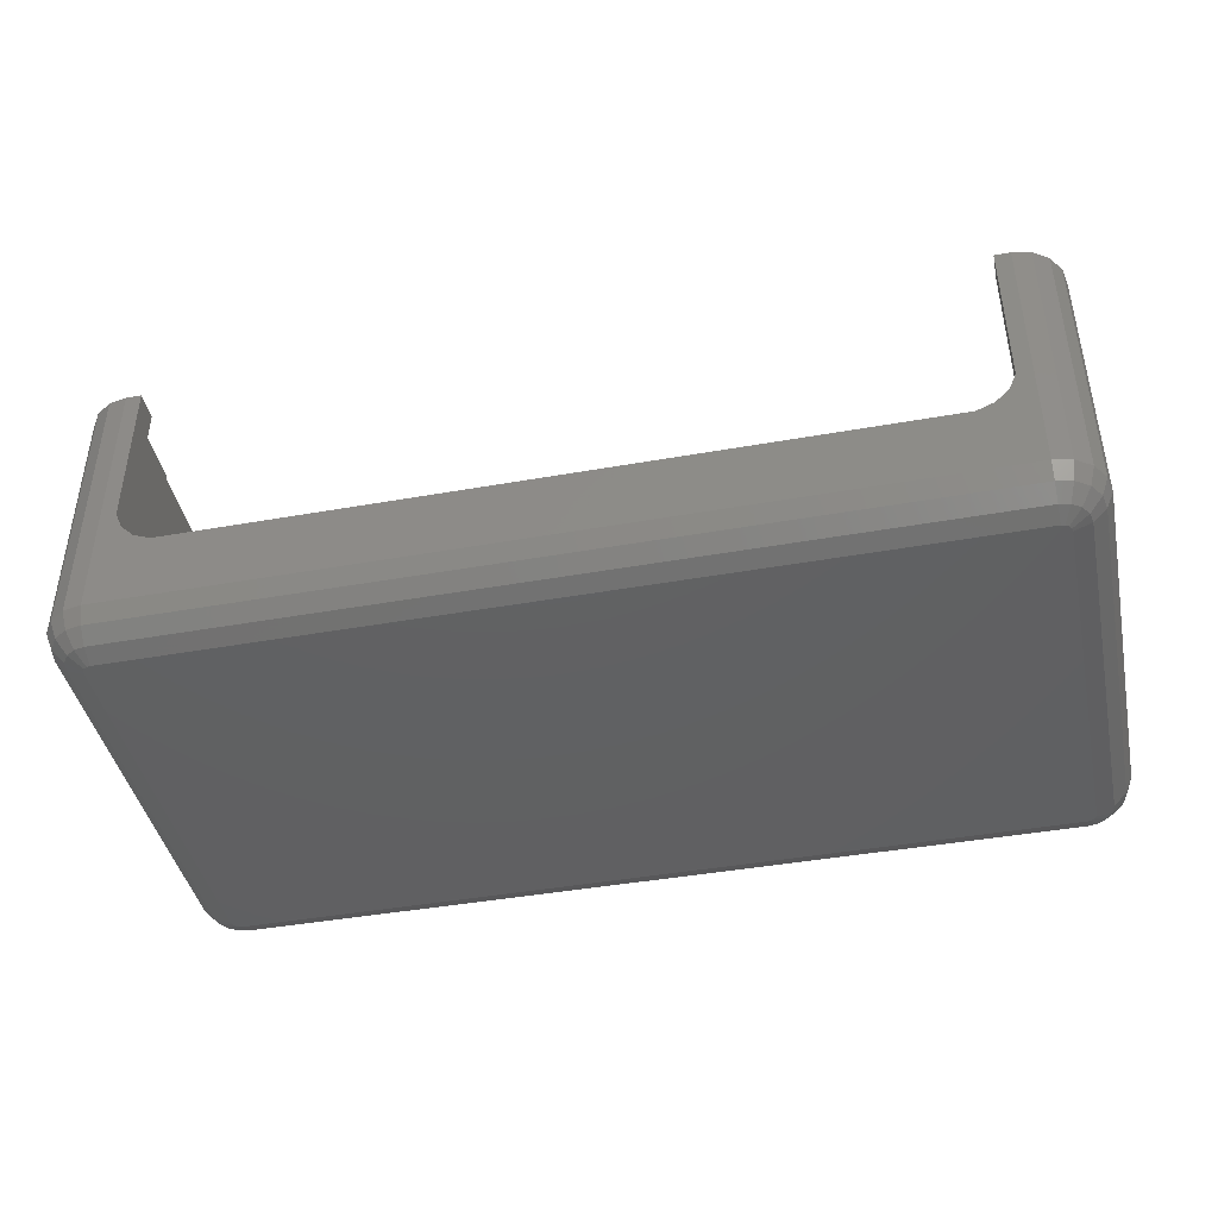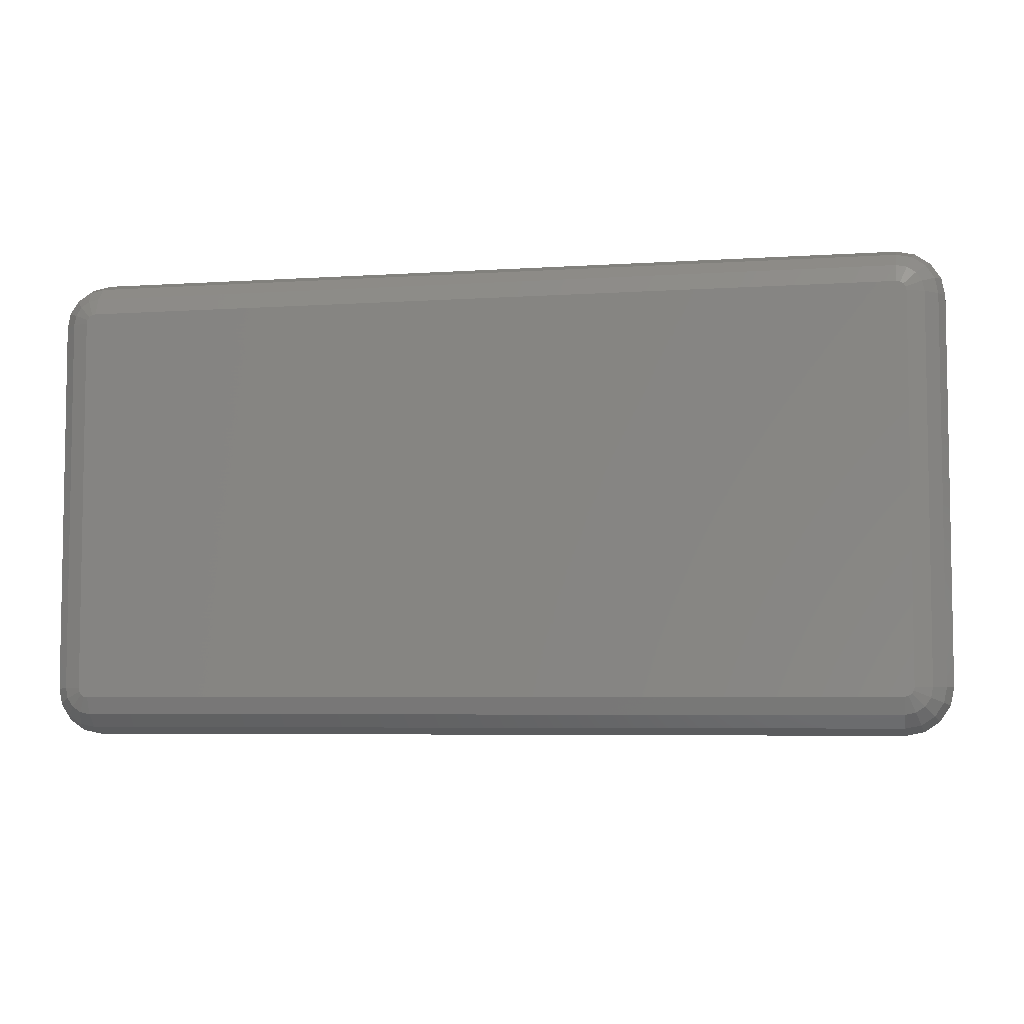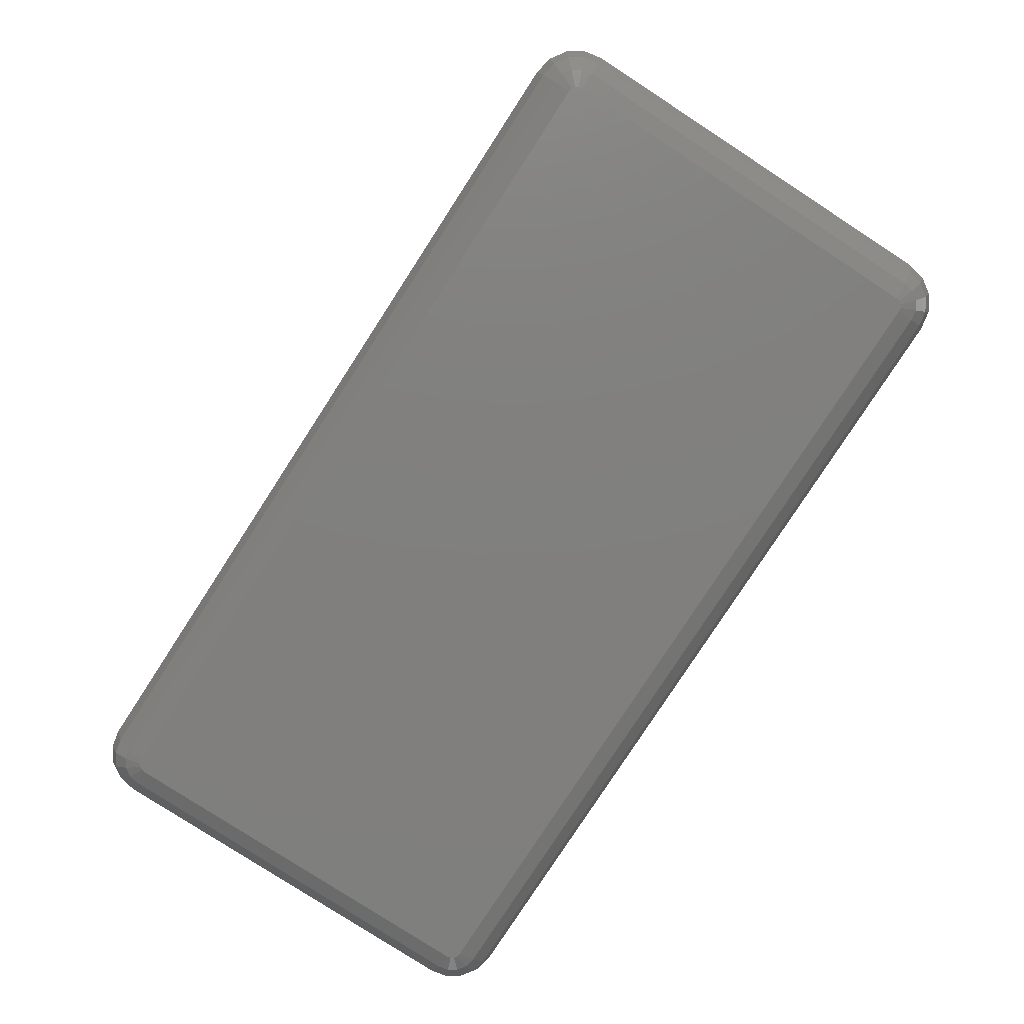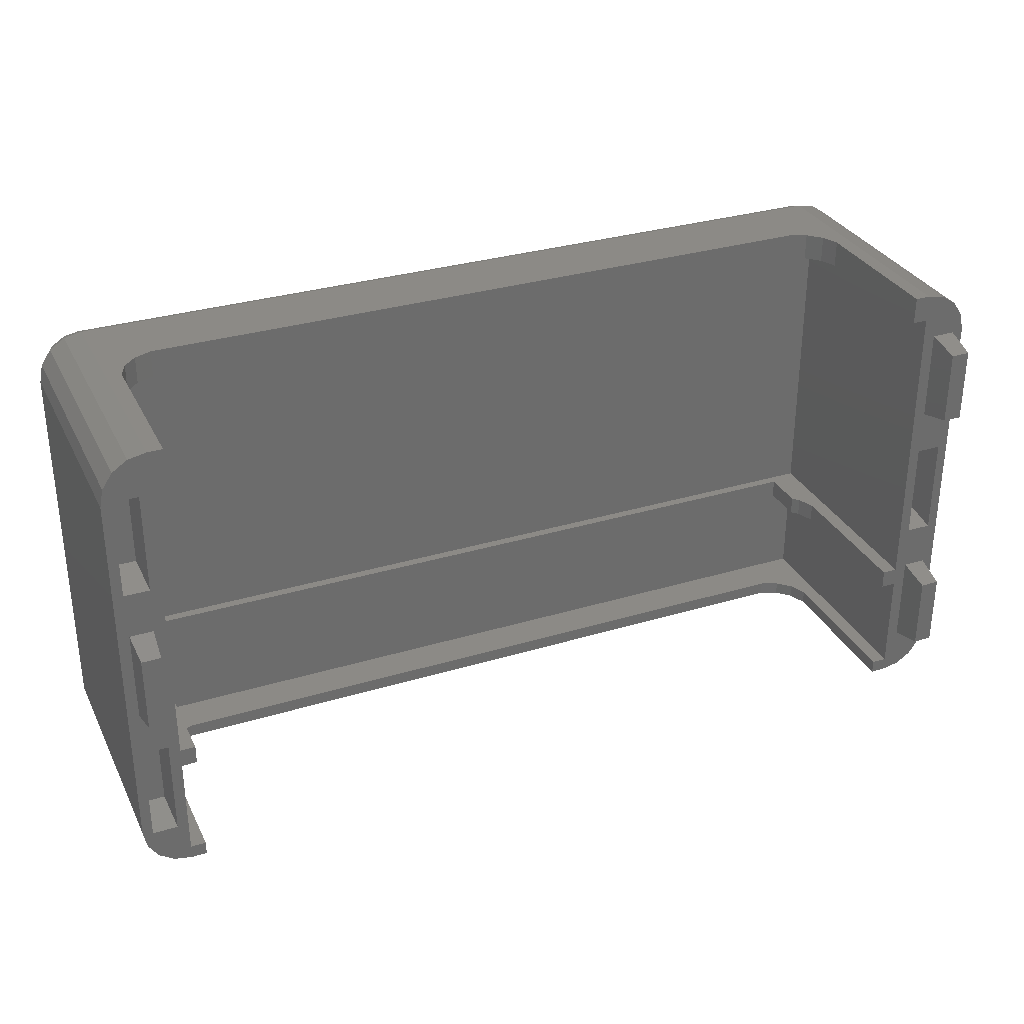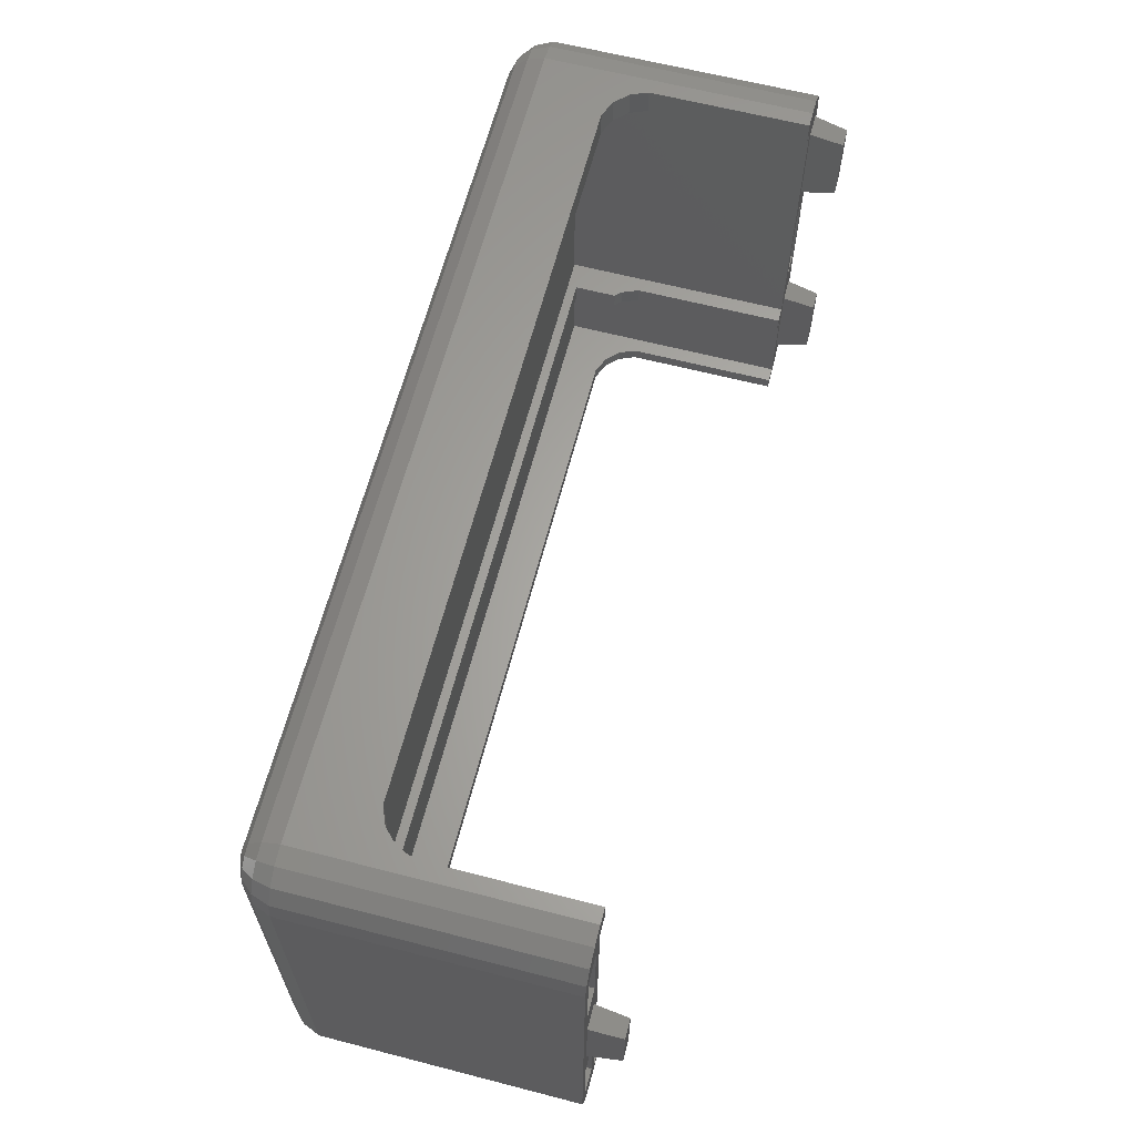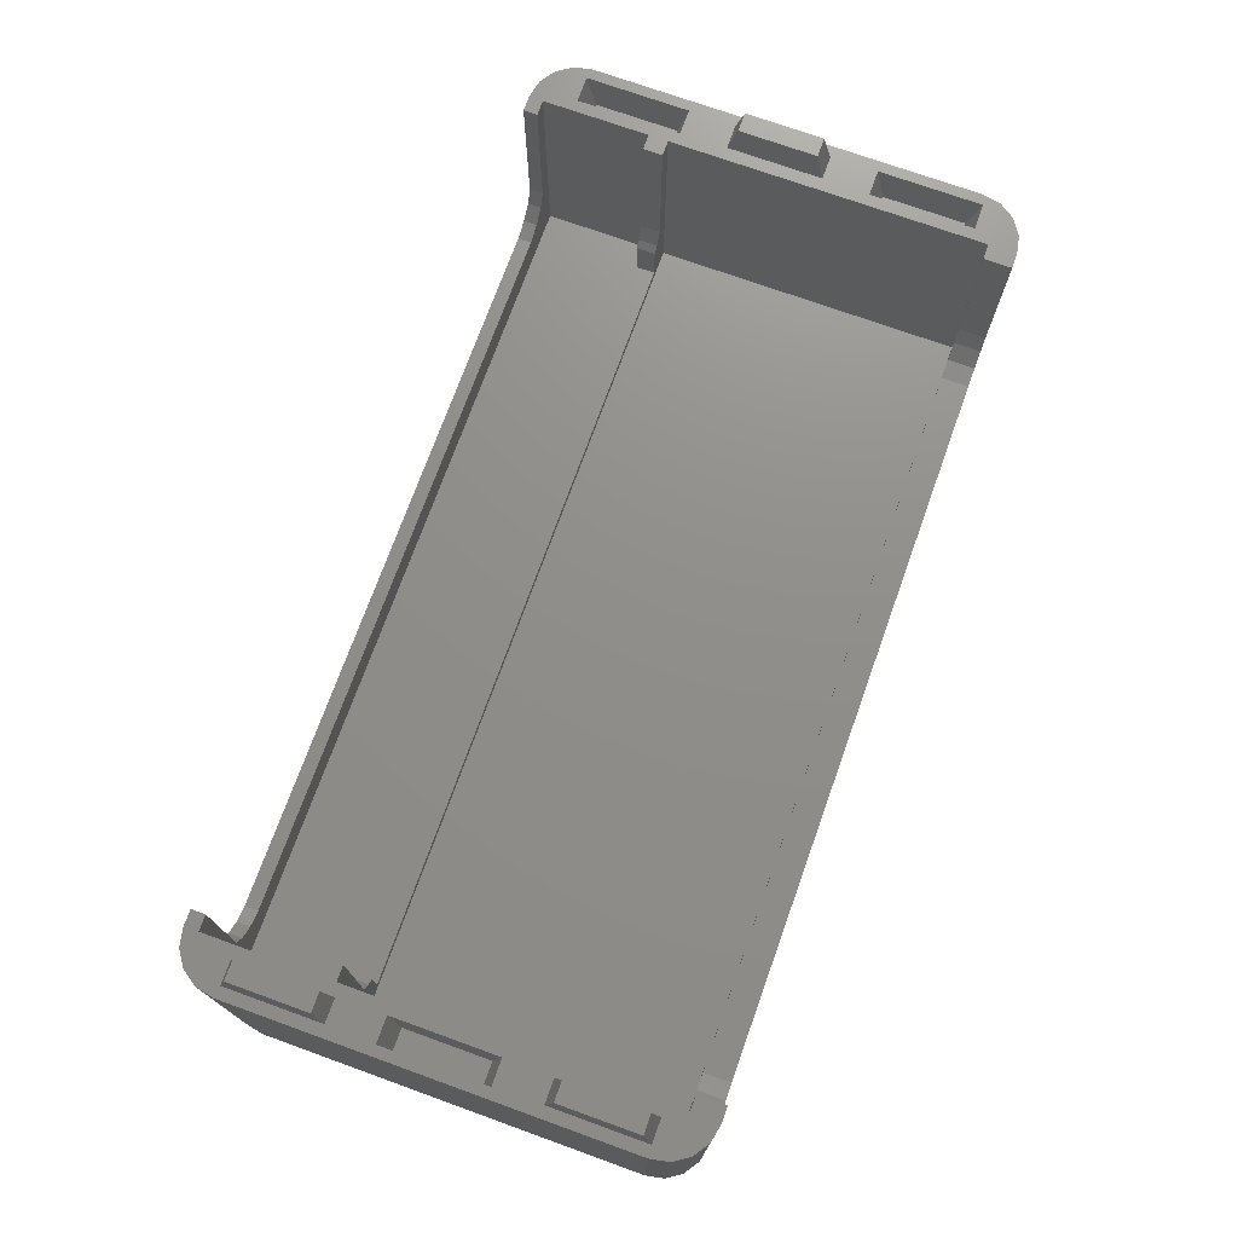
<metadata>
{"format":"stl","ext":"stl","renderer":"f3d","projection":"perspective","resolution":1024,"background":"white","views":[{"elev":-42.6,"azim":-168.0,"up":"+Z"},{"elev":-5.7,"azim":-168.7,"up":"+Y"},{"elev":-79.8,"azim":-123.0,"up":"+Z"},{"elev":31.5,"azim":-23.2,"up":"+Y"},{"elev":63.5,"azim":-75.4,"up":"+Y"},{"elev":73.3,"azim":109.8,"up":"+Z"}]}
</metadata>
<code>
# stl→obj: 224 verts, 444 faces
v -3.719 24.88 1
v -3.5 16 4.5
v -3.5 24 4.5
v -3.719 15.12 1
v -1.5 16 4.5
v -1.281 24.88 1
v -1.5 24 4.5
v -1.281 15.12 1
v 87.78 9.875 1
v 88 1 4.5
v 88 9 4.5
v 87.78 0.125 1
v 90 1 4.5
v 90.22 9.875 1
v 90 9 4.5
v 90.22 0.125 1
v 87.78 39.88 1
v 88 31 4.5
v 88 39 4.5
v 87.78 30.12 1
v 90 31 4.5
v 90.22 39.88 1
v 90 39 4.5
v 90.22 30.12 1
v -3.829 10.31 1
v -3.57 0.72 -3.14
v -3.57 9.28 -3.14
v -3.829 -0.315 1
v -1.43 0.72 -3.14
v -1.171 10.31 1
v -1.43 9.28 -3.14
v -1.171 -0.315 1
v 87.67 25.32 1
v 87.93 15.72 -3.14
v 87.93 24.28 -3.14
v 87.67 14.69 1
v 90.07 15.72 -3.14
v 90.33 25.32 1
v 90.07 24.28 -3.14
v 90.33 14.69 1
v -3.829 40.31 1
v -3.57 30.72 -3.14
v -3.57 39.28 -3.14
v -3.829 29.68 1
v -1.43 30.72 -3.14
v -1.171 40.31 1
v -1.43 39.28 -3.14
v -1.171 29.68 1
v 0 9.5 1
v 0 42.02 -23.5
v 0 42.02 1
v 0 9.5 -23.5
v 86.5 9.5 -23.5
v 86.5 42.02 1
v 86.5 42.02 -23.5
v 86.5 9.5 1
v 1.596 42.02 -15.48
v 1.596 42.02 1
v 5.525 42.02 -19.4
v 80.98 42.02 -19.4
v 3.722 42.02 -18.66
v 2.343 42.02 -17.28
v 84.9 42.02 -15.48
v 84.9 42.02 1
v 84.16 42.02 -17.28
v 82.78 42.02 -18.66
v 84.9 9.5 -15.48
v 84.9 9.5 1
v 83.5 9.5 -17.94
v 84.16 9.5 -17.28
v 83.5 9.5 -22.5
v 3 9.5 -22.5
v 1.596 9.5 -15.48
v 1.596 9.5 1
v 3 9.5 -17.94
v 2.343 9.5 -17.28
v 3 7.5 -17.94
v 3 7.5 -22.5
v 83.5 7.5 -22.5
v 83.5 7.5 -17.94
v 86.5 -3.475 -23.5
v 86.5 7.5 1
v 86.5 7.5 -23.5
v 86.5 -3.475 1
v 0 7.5 1
v 1.596 7.5 -15.48
v 1.596 7.5 1
v 0 7.5 -23.5
v 2.343 7.5 -17.28
v 84.9 7.5 -15.48
v 84.9 7.5 1
v 84.16 7.5 -17.28
v 0 -3.475 1
v 0 -3.475 -23.5
v 84.9 -3.475 -15.48
v 84.9 -3.475 1
v 80.98 -3.475 -19.4
v 5.525 -3.475 -19.4
v 82.78 -3.475 -18.66
v 84.16 -3.475 -17.28
v 1.596 -3.475 -15.48
v 1.596 -3.475 1
v 2.343 -3.475 -17.28
v 3.722 -3.475 -18.66
v 84.9 44.9 1
v 84.9 44.9 -15.48
v 84.9 -4.904 -15.48
v 84.9 -4.904 1
v 3.722 44.9 -18.66
v 5.525 44.9 -19.4
v 5.525 -4.904 -19.4
v 3.722 -4.904 -18.66
v 2.343 44.9 -17.28
v 2.343 -4.904 -17.28
v 84.16 44.9 -17.28
v 84.16 -4.904 -17.28
v 80.98 44.9 -19.4
v 80.98 -4.904 -19.4
v 1.596 44.9 -15.48
v 1.596 44.9 1
v 1.596 -4.904 1
v 1.596 -4.904 -15.48
v 82.78 44.9 -18.66
v 82.78 -4.904 -18.66
v 89.97 -3.468 -26.73
v 89.44 -2.94 -28.53
v 91.03 -1.877 -26.73
v 91.4 0 -26.73
v 90.66 40 -28.53
v 91.4 40 -26.73
v 90.66 0 -28.53
v 90.34 -1.591 -28.53
v 91.03 41.88 1
v 89.97 43.47 -26.73
v 89.97 43.47 1
v 91.03 41.88 -26.73
v 88.38 -4.531 -26.73
v 88.09 -3.841 -28.53
v 0 -4.904 -26.73
v -1.877 -4.531 -26.73
v 0 -4.157 -28.53
v -2.778 0 -29.91
v -4.157 40 -28.53
v -2.778 40 -29.91
v -4.157 0 -28.53
v 89.28 40 -29.91
v 89.07 41.06 -29.91
v 90.34 41.59 -28.53
v 86.5 -4.904 -26.73
v 88.38 -4.531 1
v 86.5 -4.904 1
v 89.97 -3.468 1
v 91.03 -1.877 1
v 86.5 44.16 -28.53
v 0 44.9 -26.73
v 86.5 44.9 -26.73
v 0 44.16 -28.53
v 0 -4.904 1
v -1.877 -4.531 1
v -4.531 -1.877 -26.73
v -4.904 0 -26.73
v -2.566 -1.063 -29.91
v -0.9755 0 -30.65
v 88.46 41.96 -29.91
v 89.44 42.94 -28.53
v 0 -2.778 -29.91
v 86.5 -0.9755 -30.65
v 86.5 -2.778 -29.91
v 0 -0.9755 -30.65
v 88.09 43.84 -28.53
v 88.38 44.53 -26.73
v -0.6897 40.69 -30.65
v -1.964 41.96 -29.91
v -0.3733 40.9 -30.65
v 91.4 0 1
v 87.4 40.37 -30.65
v -1.063 -2.566 -29.91
v -1.964 -1.964 -29.91
v -0.3733 -0.9012 -30.65
v 91.4 40 1
v 86.5 -4.157 -28.53
v -2.94 -2.94 -28.53
v -1.591 -3.841 -28.53
v 0 40.98 -30.65
v -1.063 42.57 -29.91
v 0 42.78 -29.91
v 88.46 -1.964 -29.91
v -3.841 -1.591 -28.53
v 87.56 42.57 -29.91
v 86.5 42.78 -29.91
v 86.5 44.9 1
v 88.38 44.53 1
v 86.87 40.9 -30.65
v 89.07 -1.063 -29.91
v 87.48 0 -30.65
v 89.28 0 -29.91
v 87.56 -2.566 -29.91
v -3.468 -3.468 -26.73
v -0.9012 -0.3733 -30.65
v -4.531 41.88 -26.73
v -3.468 43.47 1
v -3.468 43.47 -26.73
v -4.531 41.88 1
v 87.48 40 -30.65
v 86.5 40.98 -30.65
v -4.904 40 1
v -4.904 40 -26.73
v -4.904 0 1
v 0 44.9 1
v 87.4 -0.3733 -30.65
v -3.468 -3.468 1
v -0.9755 40 -30.65
v -1.591 43.84 -28.53
v -2.94 42.94 -28.53
v -1.877 44.53 -26.73
v 87.19 40.69 -30.65
v -4.531 -1.877 1
v 87.19 -0.6897 -30.65
v 86.87 -0.9012 -30.65
v -0.6897 -0.6897 -30.65
v -0.9012 40.37 -30.65
v -3.841 41.59 -28.53
v -1.877 44.53 1
v -2.566 41.06 -29.91
f 1 2 3
f 2 1 4
f 5 6 7
f 6 5 8
f 6 3 7
f 3 6 1
f 4 5 2
f 5 4 8
f 3 5 7
f 5 3 2
f 9 10 11
f 10 9 12
f 13 14 15
f 14 13 16
f 11 13 15
f 13 11 10
f 14 11 15
f 11 14 9
f 12 13 10
f 13 12 16
f 17 18 19
f 18 17 20
f 21 22 23
f 22 21 24
f 20 21 18
f 21 20 24
f 19 21 23
f 21 19 18
f 22 19 23
f 19 22 17
f 25 26 27
f 26 25 28
f 29 30 31
f 30 29 32
f 27 29 31
f 29 27 26
f 29 28 32
f 28 29 26
f 27 30 25
f 30 27 31
f 33 34 35
f 34 33 36
f 37 38 39
f 38 37 40
f 35 37 39
f 37 35 34
f 37 36 40
f 36 37 34
f 35 38 33
f 38 35 39
f 41 42 43
f 42 41 44
f 45 46 47
f 46 45 48
f 45 44 48
f 44 45 42
f 43 46 41
f 46 43 47
f 43 45 47
f 45 43 42
f 49 50 51
f 50 49 52
f 53 54 55
f 54 53 56
f 51 57 58
f 59 50 60
f 61 50 59
f 62 50 61
f 57 50 62
f 50 57 51
f 63 54 64
f 63 55 54
f 65 55 63
f 66 55 65
f 60 55 66
f 55 60 50
f 50 53 55
f 53 50 52
f 56 67 68
f 53 69 70
f 53 70 67
f 71 53 72
f 69 53 71
f 53 67 56
f 73 49 74
f 52 75 72
f 75 52 76
f 73 52 49
f 76 52 73
f 52 72 53
f 77 72 75
f 72 77 78
f 79 69 71
f 69 79 80
f 72 79 71
f 79 72 78
f 81 82 83
f 82 81 84
f 85 86 87
f 88 77 89
f 88 89 86
f 78 88 79
f 77 88 78
f 88 86 85
f 90 82 91
f 83 80 79
f 80 83 92
f 90 83 82
f 92 83 90
f 83 79 88
f 93 88 85
f 88 93 94
f 88 81 83
f 81 88 94
f 84 95 96
f 97 81 98
f 99 81 97
f 100 81 99
f 95 81 100
f 81 95 84
f 101 93 102
f 101 94 93
f 103 94 101
f 104 94 103
f 98 94 104
f 94 98 81
f 63 105 106
f 105 63 64
f 90 68 67
f 68 90 91
f 107 96 95
f 96 107 108
f 109 59 110
f 59 109 61
f 104 111 98
f 111 104 112
f 62 109 113
f 109 62 61
f 89 75 76
f 75 89 77
f 114 104 103
f 104 114 112
f 65 106 115
f 106 65 63
f 92 67 70
f 67 92 90
f 116 95 100
f 95 116 107
f 110 60 117
f 60 110 59
f 98 118 97
f 118 98 111
f 58 119 120
f 119 58 57
f 87 73 74
f 73 87 86
f 121 101 102
f 101 121 122
f 57 113 119
f 113 57 62
f 86 76 73
f 76 86 89
f 122 103 101
f 103 122 114
f 123 65 115
f 65 123 66
f 80 70 69
f 70 80 92
f 99 116 100
f 116 99 124
f 117 66 123
f 66 117 60
f 97 124 99
f 124 97 118
f 125 126 127
f 128 129 130
f 129 128 131
f 127 126 132
f 133 134 135
f 134 133 136
f 137 138 126
f 139 140 141
f 142 143 144
f 143 142 145
f 146 147 148
f 149 150 151
f 150 149 137
f 152 127 153
f 127 152 125
f 154 155 156
f 155 154 157
f 140 158 159
f 158 140 139
f 137 152 150
f 152 137 125
f 127 131 128
f 160 161 145
f 162 142 163
f 148 164 165
f 166 167 168
f 167 166 169
f 170 154 171
f 165 171 134
f 172 173 174
f 153 128 175
f 128 153 127
f 147 176 164
f 177 178 179
f 125 137 126
f 127 132 131
f 175 130 180
f 130 175 128
f 148 165 136
f 166 181 141
f 181 166 168
f 141 149 139
f 149 141 181
f 140 182 183
f 169 177 179
f 184 185 186
f 164 170 165
f 165 170 171
f 136 165 134
f 158 122 121
f 111 139 118
f 112 139 111
f 114 139 112
f 122 139 114
f 139 122 158
f 107 151 108
f 107 149 151
f 116 149 107
f 124 149 116
f 118 149 124
f 149 118 139
f 138 181 168
f 129 146 148
f 126 187 132
f 162 188 142
f 189 190 170
f 141 183 166
f 141 140 183
f 171 191 192
f 191 171 156
f 147 164 148
f 164 193 189
f 194 195 196
f 196 129 131
f 129 196 146
f 134 192 135
f 192 134 171
f 180 136 133
f 136 180 130
f 130 129 136
f 137 181 138
f 137 149 181
f 138 168 197
f 197 168 167
f 183 178 177
f 140 198 182
f 182 160 188
f 183 182 178
f 178 162 199
f 200 201 202
f 201 200 203
f 204 176 147
f 189 205 190
f 161 206 207
f 206 161 208
f 191 106 105
f 117 156 110
f 123 156 117
f 115 156 123
f 106 156 115
f 156 106 191
f 119 209 120
f 119 155 209
f 113 155 119
f 109 155 113
f 110 155 109
f 155 110 156
f 129 148 136
f 195 146 196
f 146 195 204
f 187 210 194
f 132 187 194
f 145 207 143
f 207 145 161
f 198 159 211
f 159 198 140
f 178 188 162
f 182 188 178
f 199 162 163
f 166 177 169
f 166 183 177
f 184 190 205
f 190 184 186
f 142 212 163
f 212 142 144
f 213 214 215
f 176 216 164
f 216 193 164
f 164 189 170
f 193 205 189
f 190 157 154
f 157 190 186
f 170 190 154
f 160 208 161
f 208 160 217
f 171 154 156
f 126 138 187
f 146 204 147
f 138 197 187
f 187 218 210
f 198 160 182
f 198 217 160
f 217 198 211
f 188 160 145
f 188 145 142
f 167 195 210
f 195 167 204
f 167 210 218
f 205 204 167
f 167 218 219
f 204 205 176
f 176 205 216
f 216 205 193
f 169 205 167
f 169 184 205
f 163 169 179
f 169 163 184
f 163 179 220
f 212 184 163
f 163 220 199
f 184 212 174
f 174 212 172
f 172 212 221
f 220 178 199
f 179 178 220
f 143 200 222
f 214 200 202
f 157 215 155
f 132 196 131
f 132 194 196
f 187 219 218
f 143 207 200
f 207 203 200
f 203 207 206
f 144 143 222
f 222 200 214
f 186 213 157
f 213 215 157
f 214 202 215
f 174 173 185
f 215 201 223
f 201 215 202
f 155 223 209
f 223 155 215
f 194 210 195
f 197 219 187
f 197 167 219
f 185 173 213
f 185 213 186
f 212 224 221
f 212 144 224
f 174 185 184
f 224 222 173
f 144 222 224
f 221 224 173
f 221 173 172
f 173 214 213
f 173 222 214
f 8 49 6
f 48 1 6
f 1 44 4
f 44 1 48
f 209 58 120
f 209 51 58
f 223 51 209
f 51 48 49
f 6 49 48
f 49 30 85
f 51 46 48
f 201 51 223
f 51 201 46
f 201 41 46
f 206 44 41
f 44 206 25
f 206 41 203
f 203 41 201
f 49 87 74
f 87 49 85
f 93 121 102
f 121 93 158
f 32 85 30
f 85 32 93
f 211 93 32
f 93 159 158
f 93 211 159
f 28 211 32
f 28 217 211
f 208 25 206
f 25 208 28
f 28 208 217
f 49 8 30
f 4 30 8
f 4 25 30
f 25 4 44
f 68 82 56
f 82 68 91
f 105 54 191
f 54 105 64
f 40 9 14
f 56 9 36
f 36 9 40
f 22 180 133
f 180 38 175
f 40 175 38
f 180 22 24
f 17 133 135
f 54 135 192
f 17 135 54
f 54 20 17
f 20 54 33
f 133 17 22
f 54 192 191
f 14 175 40
f 16 175 14
f 175 16 153
f 12 153 16
f 153 12 152
f 84 152 12
f 56 33 54
f 33 56 36
f 9 56 82
f 9 82 12
f 84 12 82
f 152 84 150
f 84 151 150
f 96 151 84
f 151 96 108
f 180 24 38
f 20 38 24
f 38 20 33

</code>
